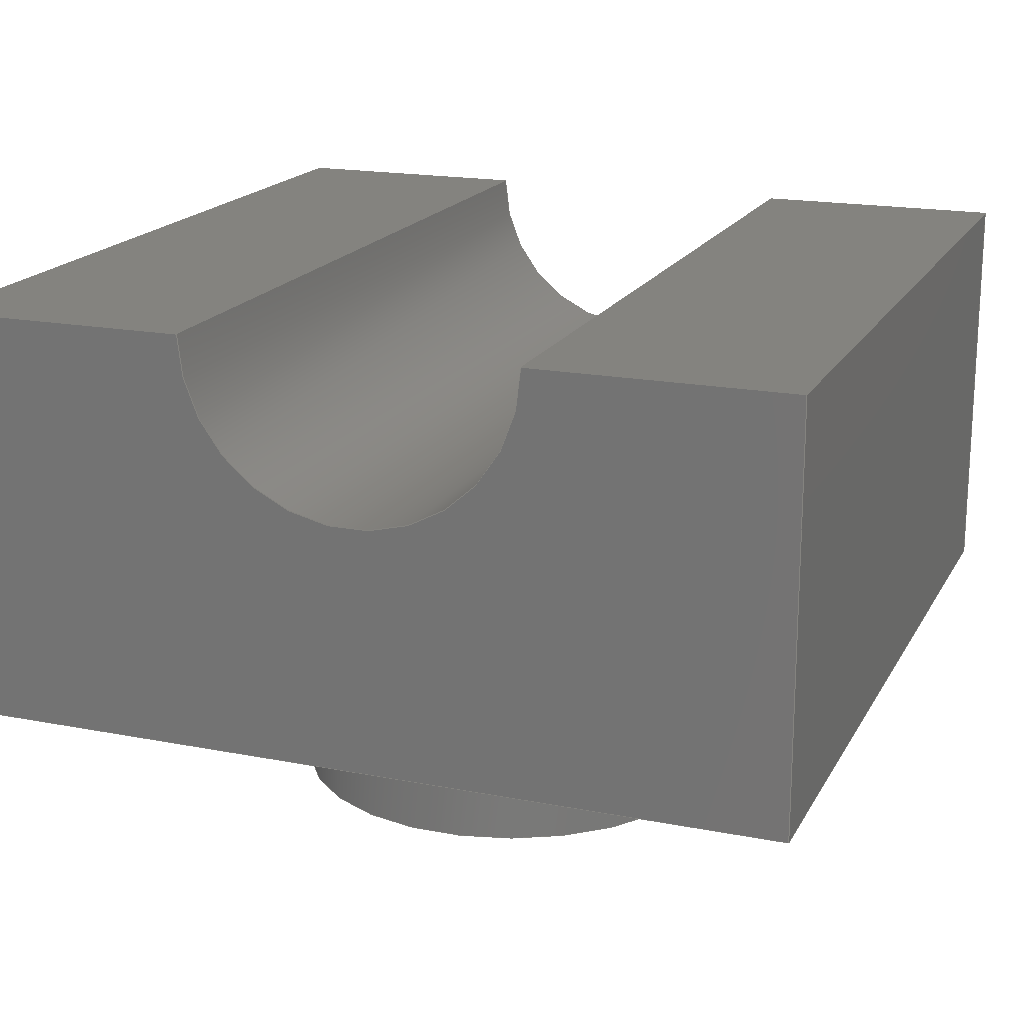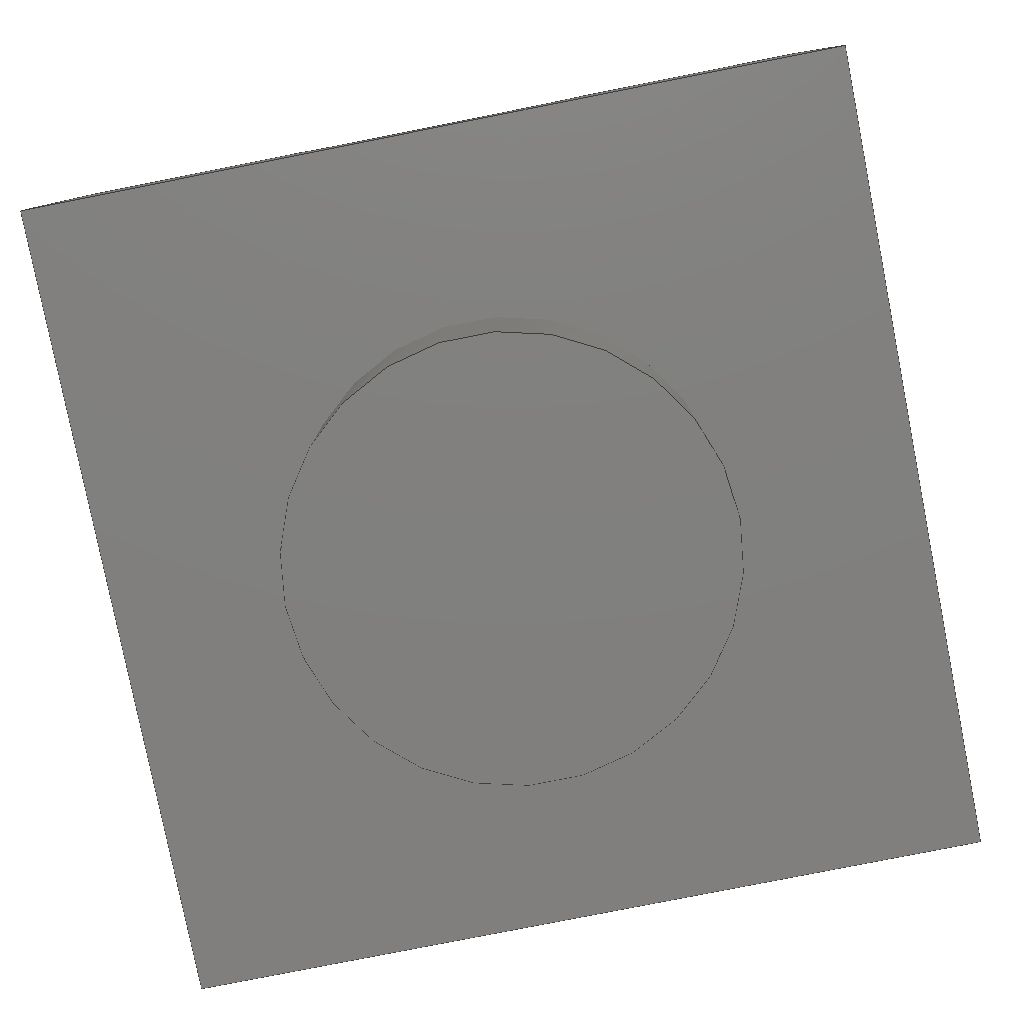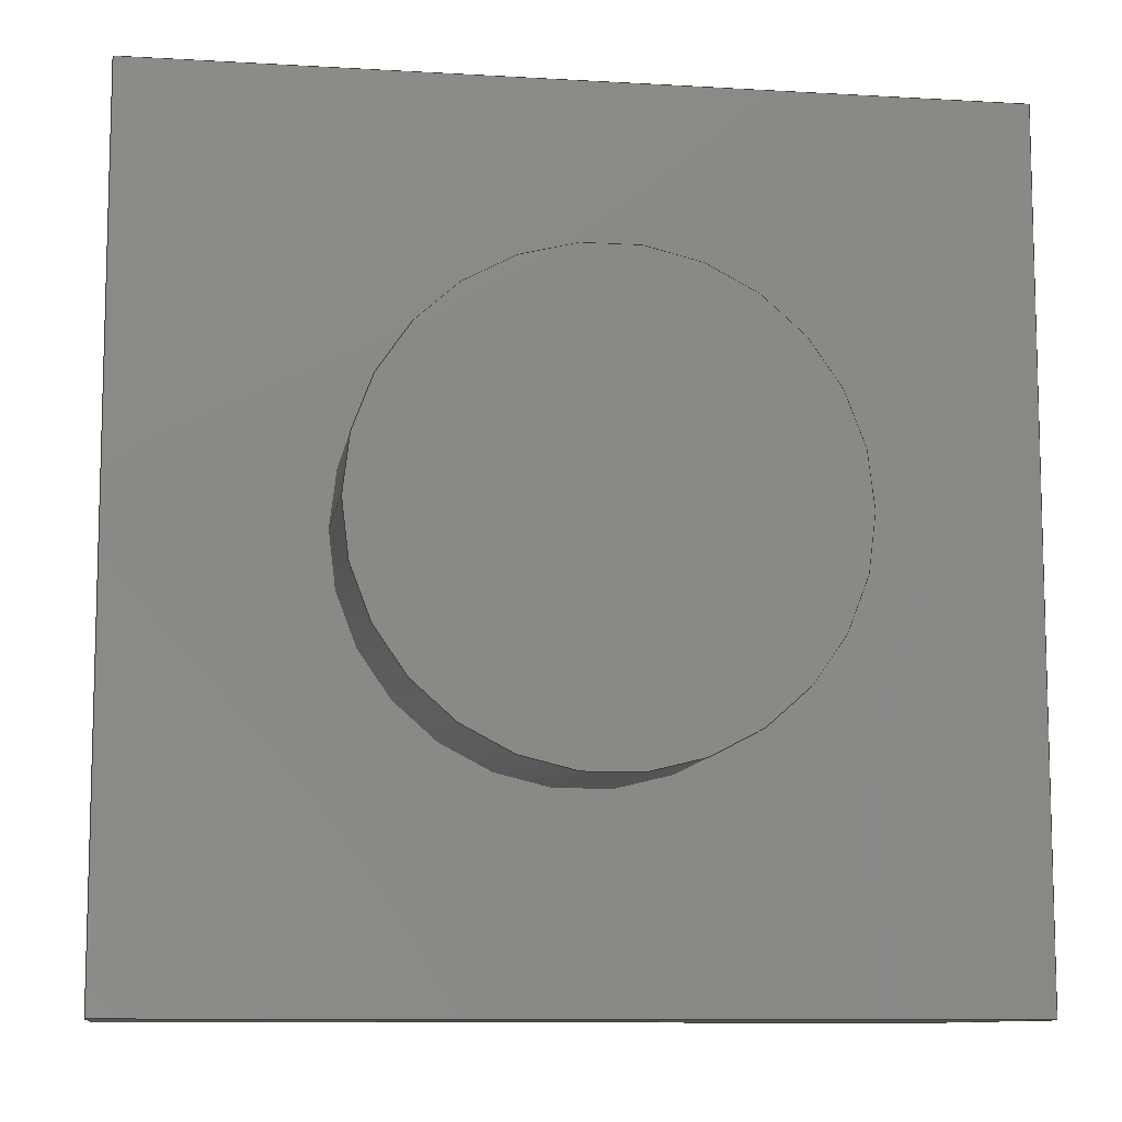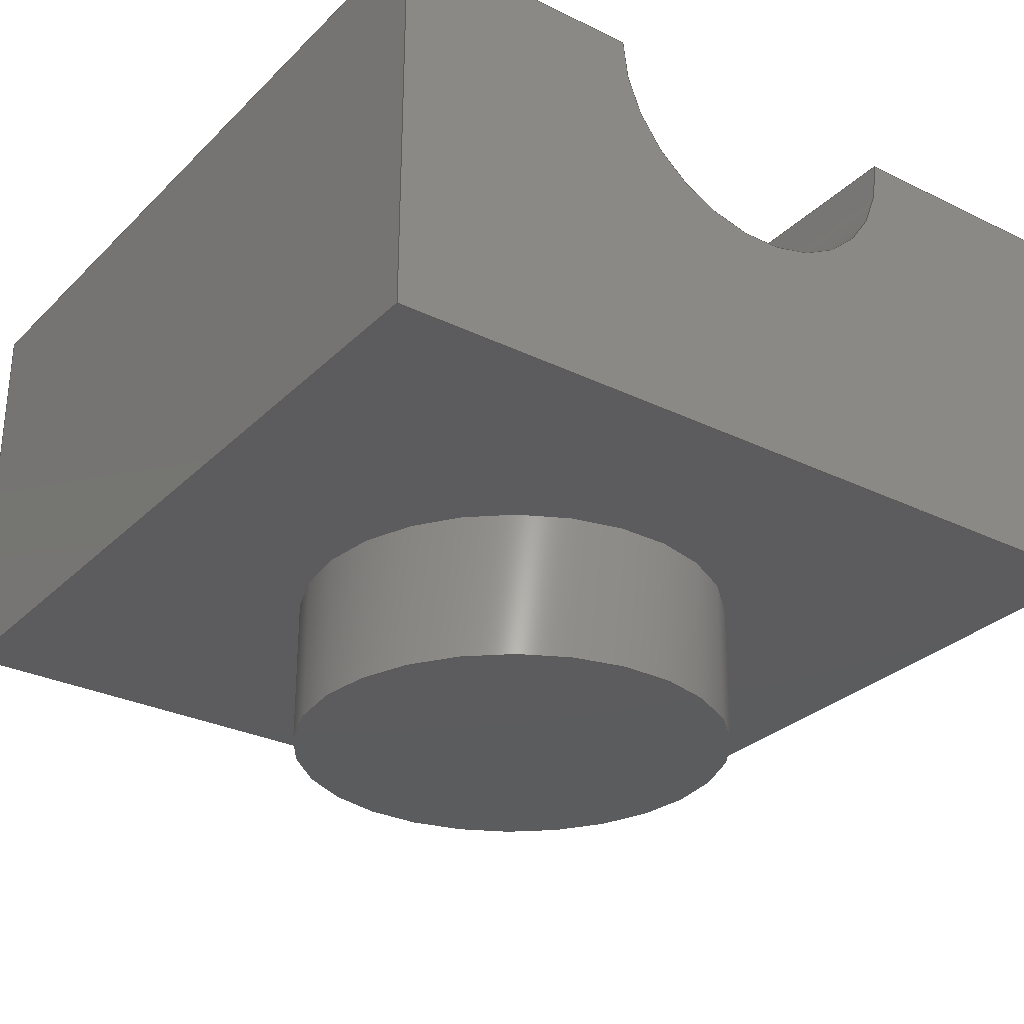
<metadata>
{"format":"step","ext":"step","renderer":"f3d","projection":"perspective","resolution":1024,"background":"white","views":[{"elev":18.2,"azim":20.8,"up":"+Z"},{"elev":-80.0,"azim":11.2,"up":"+Z"},{"elev":-9.9,"azim":171.3,"up":"+Y"},{"elev":-29.4,"azim":-35.7,"up":"+Z"}]}
</metadata>
<code>
ISO-10303-21;
DATA;
#1=MECHANICAL_DESIGN_GEOMETRIC_PRESENTATION_REPRESENTATION('',(#4),#287);
#2=SHAPE_REPRESENTATION_RELATIONSHIP('SRR','None',#294,#3);
#3=ADVANCED_BREP_SHAPE_REPRESENTATION('',(#5),#286);
#4=STYLED_ITEM('',(#303),#5);
#5=MANIFOLD_SOLID_BREP('Body1',#163);
#6=FACE_BOUND('',#31,.T.);
#7=PLANE('',#180);
#8=PLANE('',#184);
#9=PLANE('',#185);
#10=PLANE('',#186);
#11=PLANE('',#187);
#12=PLANE('',#188);
#13=PLANE('',#189);
#14=PLANE('',#190);
#15=FACE_OUTER_BOUND('',#25,.T.);
#16=FACE_OUTER_BOUND('',#26,.T.);
#17=FACE_OUTER_BOUND('',#27,.T.);
#18=FACE_OUTER_BOUND('',#28,.T.);
#19=FACE_OUTER_BOUND('',#29,.T.);
#20=FACE_OUTER_BOUND('',#30,.T.);
#21=FACE_OUTER_BOUND('',#32,.T.);
#22=FACE_OUTER_BOUND('',#33,.T.);
#23=FACE_OUTER_BOUND('',#34,.T.);
#24=FACE_OUTER_BOUND('',#35,.T.);
#25=EDGE_LOOP('',(#109,#110,#111,#112));
#26=EDGE_LOOP('',(#113));
#27=EDGE_LOOP('',(#114,#115,#116,#117));
#28=EDGE_LOOP('',(#118,#119,#120,#121));
#29=EDGE_LOOP('',(#122,#123,#124,#125));
#30=EDGE_LOOP('',(#126,#127,#128,#129));
#31=EDGE_LOOP('',(#130));
#32=EDGE_LOOP('',(#131,#132,#133,#134));
#33=EDGE_LOOP('',(#135,#136,#137,#138));
#34=EDGE_LOOP('',(#139,#140,#141,#142,#143,#144));
#35=EDGE_LOOP('',(#145,#146,#147,#148,#149,#150));
#36=LINE('',#243,#53);
#37=LINE('',#251,#54);
#38=LINE('',#254,#55);
#39=LINE('',#257,#56);
#40=LINE('',#259,#57);
#41=LINE('',#260,#58);
#42=LINE('',#263,#59);
#43=LINE('',#265,#60);
#44=LINE('',#266,#61);
#45=LINE('',#269,#62);
#46=LINE('',#271,#63);
#47=LINE('',#272,#64);
#48=LINE('',#275,#65);
#49=LINE('',#277,#66);
#50=LINE('',#278,#67);
#51=LINE('',#280,#68);
#52=LINE('',#281,#69);
#53=VECTOR('',#197,0.4);
#54=VECTOR('',#206,1);
#55=VECTOR('',#209,1);
#56=VECTOR('',#212,1);
#57=VECTOR('',#213,1);
#58=VECTOR('',#214,1);
#59=VECTOR('',#217,1);
#60=VECTOR('',#218,1);
#61=VECTOR('',#219,1);
#62=VECTOR('',#222,1);
#63=VECTOR('',#223,1);
#64=VECTOR('',#224,1);
#65=VECTOR('',#227,1);
#66=VECTOR('',#228,1);
#67=VECTOR('',#229,1);
#68=VECTOR('',#232,1);
#69=VECTOR('',#233,1);
#70=CIRCLE('',#178,0.4);
#71=CIRCLE('',#179,0.4);
#72=CIRCLE('',#182,0.3);
#73=CIRCLE('',#183,0.3);
#74=VERTEX_POINT('',#240);
#75=VERTEX_POINT('',#242);
#76=VERTEX_POINT('',#247);
#77=VERTEX_POINT('',#248);
#78=VERTEX_POINT('',#250);
#79=VERTEX_POINT('',#252);
#80=VERTEX_POINT('',#256);
#81=VERTEX_POINT('',#258);
#82=VERTEX_POINT('',#262);
#83=VERTEX_POINT('',#264);
#84=VERTEX_POINT('',#268);
#85=VERTEX_POINT('',#270);
#86=VERTEX_POINT('',#274);
#87=VERTEX_POINT('',#276);
#88=EDGE_CURVE('',#74,#74,#70,.T.);
#89=EDGE_CURVE('',#74,#75,#36,.T.);
#90=EDGE_CURVE('',#75,#75,#71,.T.);
#91=EDGE_CURVE('',#76,#77,#72,.T.);
#92=EDGE_CURVE('',#76,#78,#37,.T.);
#93=EDGE_CURVE('',#79,#78,#73,.T.);
#94=EDGE_CURVE('',#77,#79,#38,.T.);
#95=EDGE_CURVE('',#77,#80,#39,.T.);
#96=EDGE_CURVE('',#81,#79,#40,.T.);
#97=EDGE_CURVE('',#80,#81,#41,.T.);
#98=EDGE_CURVE('',#80,#82,#42,.T.);
#99=EDGE_CURVE('',#83,#81,#43,.T.);
#100=EDGE_CURVE('',#82,#83,#44,.T.);
#101=EDGE_CURVE('',#84,#82,#45,.T.);
#102=EDGE_CURVE('',#85,#83,#46,.T.);
#103=EDGE_CURVE('',#84,#85,#47,.T.);
#104=EDGE_CURVE('',#86,#84,#48,.T.);
#105=EDGE_CURVE('',#87,#85,#49,.T.);
#106=EDGE_CURVE('',#86,#87,#50,.T.);
#107=EDGE_CURVE('',#76,#86,#51,.T.);
#108=EDGE_CURVE('',#78,#87,#52,.T.);
#109=ORIENTED_EDGE('',*,*,#88,.F.);
#110=ORIENTED_EDGE('',*,*,#89,.T.);
#111=ORIENTED_EDGE('',*,*,#90,.F.);
#112=ORIENTED_EDGE('',*,*,#89,.F.);
#113=ORIENTED_EDGE('',*,*,#88,.T.);
#114=ORIENTED_EDGE('',*,*,#91,.F.);
#115=ORIENTED_EDGE('',*,*,#92,.T.);
#116=ORIENTED_EDGE('',*,*,#93,.F.);
#117=ORIENTED_EDGE('',*,*,#94,.F.);
#118=ORIENTED_EDGE('',*,*,#95,.F.);
#119=ORIENTED_EDGE('',*,*,#94,.T.);
#120=ORIENTED_EDGE('',*,*,#96,.F.);
#121=ORIENTED_EDGE('',*,*,#97,.F.);
#122=ORIENTED_EDGE('',*,*,#98,.F.);
#123=ORIENTED_EDGE('',*,*,#97,.T.);
#124=ORIENTED_EDGE('',*,*,#99,.F.);
#125=ORIENTED_EDGE('',*,*,#100,.F.);
#126=ORIENTED_EDGE('',*,*,#101,.T.);
#127=ORIENTED_EDGE('',*,*,#100,.T.);
#128=ORIENTED_EDGE('',*,*,#102,.F.);
#129=ORIENTED_EDGE('',*,*,#103,.F.);
#130=ORIENTED_EDGE('',*,*,#90,.T.);
#131=ORIENTED_EDGE('',*,*,#104,.T.);
#132=ORIENTED_EDGE('',*,*,#103,.T.);
#133=ORIENTED_EDGE('',*,*,#105,.F.);
#134=ORIENTED_EDGE('',*,*,#106,.F.);
#135=ORIENTED_EDGE('',*,*,#107,.T.);
#136=ORIENTED_EDGE('',*,*,#106,.T.);
#137=ORIENTED_EDGE('',*,*,#108,.F.);
#138=ORIENTED_EDGE('',*,*,#92,.F.);
#139=ORIENTED_EDGE('',*,*,#108,.T.);
#140=ORIENTED_EDGE('',*,*,#105,.T.);
#141=ORIENTED_EDGE('',*,*,#102,.T.);
#142=ORIENTED_EDGE('',*,*,#99,.T.);
#143=ORIENTED_EDGE('',*,*,#96,.T.);
#144=ORIENTED_EDGE('',*,*,#93,.T.);
#145=ORIENTED_EDGE('',*,*,#107,.F.);
#146=ORIENTED_EDGE('',*,*,#91,.T.);
#147=ORIENTED_EDGE('',*,*,#95,.T.);
#148=ORIENTED_EDGE('',*,*,#98,.T.);
#149=ORIENTED_EDGE('',*,*,#101,.F.);
#150=ORIENTED_EDGE('',*,*,#104,.F.);
#151=CYLINDRICAL_SURFACE('',#177,0.4);
#152=CYLINDRICAL_SURFACE('',#181,0.3);
#153=ADVANCED_FACE('',(#15),#151,.T.);
#154=ADVANCED_FACE('',(#16),#7,.T.);
#155=ADVANCED_FACE('',(#17),#152,.F.);
#156=ADVANCED_FACE('',(#18),#8,.T.);
#157=ADVANCED_FACE('',(#19),#9,.T.);
#158=ADVANCED_FACE('',(#20,#6),#10,.T.);
#159=ADVANCED_FACE('',(#21),#11,.T.);
#160=ADVANCED_FACE('',(#22),#12,.T.);
#161=ADVANCED_FACE('',(#23),#13,.T.);
#162=ADVANCED_FACE('',(#24),#14,.F.);
#163=CLOSED_SHELL('',(#153,#154,#155,#156,#157,#158,#159,#160,#161,#162));
#164=DERIVED_UNIT_ELEMENT(#166,1);
#165=DERIVED_UNIT_ELEMENT(#289,3);
#166=(
MASS_UNIT()
NAMED_UNIT(*)
SI_UNIT(.KILO.,.GRAM.)
);
#167=DERIVED_UNIT((#164,#165));
#168=MEASURE_REPRESENTATION_ITEM('density measure',
POSITIVE_RATIO_MEASURE(7850),#167);
#169=PROPERTY_DEFINITION_REPRESENTATION(#174,#171);
#170=PROPERTY_DEFINITION_REPRESENTATION(#175,#172);
#171=REPRESENTATION('material name',(#173),#286);
#172=REPRESENTATION('density',(#168),#286);
#173=DESCRIPTIVE_REPRESENTATION_ITEM('Steel','Steel');
#174=PROPERTY_DEFINITION('material property','material name',#296);
#175=PROPERTY_DEFINITION('material property','density of part',#296);
#176=AXIS2_PLACEMENT_3D('placement',#238,#191,#192);
#177=AXIS2_PLACEMENT_3D('',#239,#193,#194);
#178=AXIS2_PLACEMENT_3D('',#241,#195,#196);
#179=AXIS2_PLACEMENT_3D('',#244,#198,#199);
#180=AXIS2_PLACEMENT_3D('',#245,#200,#201);
#181=AXIS2_PLACEMENT_3D('',#246,#202,#203);
#182=AXIS2_PLACEMENT_3D('',#249,#204,#205);
#183=AXIS2_PLACEMENT_3D('',#253,#207,#208);
#184=AXIS2_PLACEMENT_3D('',#255,#210,#211);
#185=AXIS2_PLACEMENT_3D('',#261,#215,#216);
#186=AXIS2_PLACEMENT_3D('',#267,#220,#221);
#187=AXIS2_PLACEMENT_3D('',#273,#225,#226);
#188=AXIS2_PLACEMENT_3D('',#279,#230,#231);
#189=AXIS2_PLACEMENT_3D('',#282,#234,#235);
#190=AXIS2_PLACEMENT_3D('',#283,#236,#237);
#191=DIRECTION('axis',(0,0,1));
#192=DIRECTION('refdir',(1,0,0));
#193=DIRECTION('center_axis',(0,0,-1));
#194=DIRECTION('ref_axis',(-1,0,0));
#195=DIRECTION('center_axis',(0,0,-1));
#196=DIRECTION('ref_axis',(-1,0,0));
#197=DIRECTION('',(0,0,1));
#198=DIRECTION('center_axis',(0,0,1));
#199=DIRECTION('ref_axis',(-1,0,0));
#200=DIRECTION('center_axis',(0,0,-1));
#201=DIRECTION('ref_axis',(-1,0,0));
#202=DIRECTION('center_axis',(0,1,0));
#203=DIRECTION('ref_axis',(1,0,0));
#204=DIRECTION('center_axis',(0,1,0));
#205=DIRECTION('ref_axis',(1,0,0));
#206=DIRECTION('',(0,1,0));
#207=DIRECTION('center_axis',(0,-1,0));
#208=DIRECTION('ref_axis',(1,0,0));
#209=DIRECTION('',(0,1,0));
#210=DIRECTION('center_axis',(0,0,1));
#211=DIRECTION('ref_axis',(1,0,0));
#212=DIRECTION('',(-1,0,0));
#213=DIRECTION('',(1,0,0));
#214=DIRECTION('',(0,1,0));
#215=DIRECTION('center_axis',(-1,0,0));
#216=DIRECTION('ref_axis',(0,0,1));
#217=DIRECTION('',(0,0,-1));
#218=DIRECTION('',(0,0,1));
#219=DIRECTION('',(0,1,0));
#220=DIRECTION('center_axis',(0,0,-1));
#221=DIRECTION('ref_axis',(-1,0,0));
#222=DIRECTION('',(-1,0,0));
#223=DIRECTION('',(-1,0,0));
#224=DIRECTION('',(0,1,0));
#225=DIRECTION('center_axis',(1,0,0));
#226=DIRECTION('ref_axis',(0,0,-1));
#227=DIRECTION('',(0,0,-1));
#228=DIRECTION('',(0,0,-1));
#229=DIRECTION('',(0,1,0));
#230=DIRECTION('center_axis',(0,0,1));
#231=DIRECTION('ref_axis',(1,0,0));
#232=DIRECTION('',(1,0,0));
#233=DIRECTION('',(1,0,0));
#234=DIRECTION('center_axis',(0,1,0));
#235=DIRECTION('ref_axis',(1,0,0));
#236=DIRECTION('center_axis',(0,1,0));
#237=DIRECTION('ref_axis',(1,0,0));
#238=CARTESIAN_POINT('',(0,0,0));
#239=CARTESIAN_POINT('Origin',(0,0.75,-0.7311));
#240=CARTESIAN_POINT('',(0.4,0.75,-1.001));
#241=CARTESIAN_POINT('Origin',(0,0.75,-1.001));
#242=CARTESIAN_POINT('',(0.4,0.75,-0.7311));
#243=CARTESIAN_POINT('',(0.4,0.75,-0.7311));
#244=CARTESIAN_POINT('Origin',(0,0.75,-0.7311));
#245=CARTESIAN_POINT('Origin',(0,0.75,-1.001));
#246=CARTESIAN_POINT('Origin',(0,0,0));
#247=CARTESIAN_POINT('',(0.3,0,0));
#248=CARTESIAN_POINT('',(-0.3,0,0));
#249=CARTESIAN_POINT('Origin',(0,0,0));
#250=CARTESIAN_POINT('',(0.3,1.5,0));
#251=CARTESIAN_POINT('',(0.3,0,0));
#252=CARTESIAN_POINT('',(-0.3,1.5,0));
#253=CARTESIAN_POINT('Origin',(0,1.5,0));
#254=CARTESIAN_POINT('',(-0.3,0,0));
#255=CARTESIAN_POINT('Origin',(-0.7511,0,0));
#256=CARTESIAN_POINT('',(-0.7511,0,0));
#257=CARTESIAN_POINT('',(0,0,0));
#258=CARTESIAN_POINT('',(-0.7511,1.5,0));
#259=CARTESIAN_POINT('',(0,1.5,0));
#260=CARTESIAN_POINT('',(-0.7511,0,0));
#261=CARTESIAN_POINT('Origin',(-0.7511,0,-0.7311));
#262=CARTESIAN_POINT('',(-0.7511,0,-0.7311));
#263=CARTESIAN_POINT('',(-0.7511,0,0));
#264=CARTESIAN_POINT('',(-0.7511,1.5,-0.7311));
#265=CARTESIAN_POINT('',(-0.7511,1.5,0));
#266=CARTESIAN_POINT('',(-0.7511,0,-0.7311));
#267=CARTESIAN_POINT('Origin',(0.7511,0,-0.7311));
#268=CARTESIAN_POINT('',(0.7511,0,-0.7311));
#269=CARTESIAN_POINT('',(0.7511,0,-0.7311));
#270=CARTESIAN_POINT('',(0.7511,1.5,-0.7311));
#271=CARTESIAN_POINT('',(0.7511,1.5,-0.7311));
#272=CARTESIAN_POINT('',(0.7511,0,-0.7311));
#273=CARTESIAN_POINT('Origin',(0.7511,0,0));
#274=CARTESIAN_POINT('',(0.7511,0,0));
#275=CARTESIAN_POINT('',(0.7511,0,0));
#276=CARTESIAN_POINT('',(0.7511,1.5,0));
#277=CARTESIAN_POINT('',(0.7511,1.5,0));
#278=CARTESIAN_POINT('',(0.7511,0,0));
#279=CARTESIAN_POINT('Origin',(0.3,0,0));
#280=CARTESIAN_POINT('',(0,0,0));
#281=CARTESIAN_POINT('',(0,1.5,0));
#282=CARTESIAN_POINT('Origin',(0.2256,1.5,-0.2155));
#283=CARTESIAN_POINT('Origin',(0.2256,0,-0.2155));
#284=UNCERTAINTY_MEASURE_WITH_UNIT(LENGTH_MEASURE(0.001),#288,
'DISTANCE_ACCURACY_VALUE',
'Maximum model space distance between geometric entities at asserted c
onnectivities');
#285=UNCERTAINTY_MEASURE_WITH_UNIT(LENGTH_MEASURE(0.001),#288,
'DISTANCE_ACCURACY_VALUE',
'Maximum model space distance between geometric entities at asserted c
onnectivities');
#286=(
GEOMETRIC_REPRESENTATION_CONTEXT(3)
GLOBAL_UNCERTAINTY_ASSIGNED_CONTEXT((#284))
GLOBAL_UNIT_ASSIGNED_CONTEXT((#288,#290,#291))
REPRESENTATION_CONTEXT('','3D')
);
#287=(
GEOMETRIC_REPRESENTATION_CONTEXT(3)
GLOBAL_UNCERTAINTY_ASSIGNED_CONTEXT((#285))
GLOBAL_UNIT_ASSIGNED_CONTEXT((#288,#290,#291))
REPRESENTATION_CONTEXT('','3D')
);
#288=(
LENGTH_UNIT()
NAMED_UNIT(*)
SI_UNIT(.CENTI.,.METRE.)
);
#289=(
LENGTH_UNIT()
NAMED_UNIT(*)
SI_UNIT($,.METRE.)
);
#290=(
NAMED_UNIT(*)
PLANE_ANGLE_UNIT()
SI_UNIT($,.RADIAN.)
);
#291=(
NAMED_UNIT(*)
SI_UNIT($,.STERADIAN.)
SOLID_ANGLE_UNIT()
);
#292=SHAPE_DEFINITION_REPRESENTATION(#293,#294);
#293=PRODUCT_DEFINITION_SHAPE('',$,#296);
#294=SHAPE_REPRESENTATION('',(#176),#286);
#295=PRODUCT_DEFINITION_CONTEXT('part definition',#300,'design');
#296=PRODUCT_DEFINITION('Clamp Tee','Clamp Tee',#297,#295);
#297=PRODUCT_DEFINITION_FORMATION('',$,#302);
#298=PRODUCT_RELATED_PRODUCT_CATEGORY('Clamp Tee','Clamp Tee',(#302));
#299=APPLICATION_PROTOCOL_DEFINITION('international standard',
'automotive_design',2009,#300);
#300=APPLICATION_CONTEXT(
'Core Data for Automotive Mechanical Design Process');
#301=PRODUCT_CONTEXT('part definition',#300,'mechanical');
#302=PRODUCT('Clamp Tee','Clamp Tee',$,(#301));
#303=PRESENTATION_STYLE_ASSIGNMENT((#304));
#304=SURFACE_STYLE_USAGE(.BOTH.,#305);
#305=SURFACE_SIDE_STYLE('',(#306));
#306=SURFACE_STYLE_FILL_AREA(#307);
#307=FILL_AREA_STYLE('Steel - Satin',(#308));
#308=FILL_AREA_STYLE_COLOUR('Steel - Satin',#309);
#309=COLOUR_RGB('Steel - Satin',0.6275,0.6275,0.6275);
ENDSEC;
END-ISO-10303-21;

</code>
